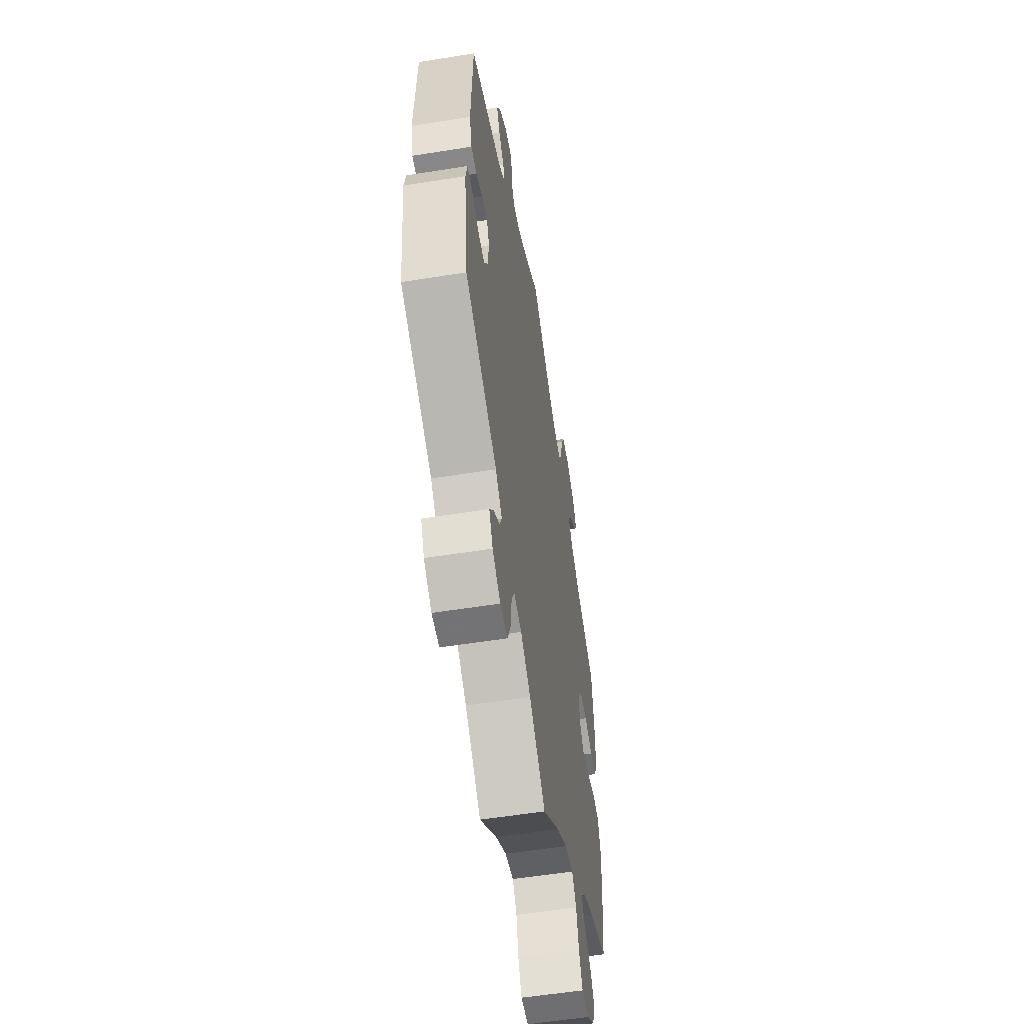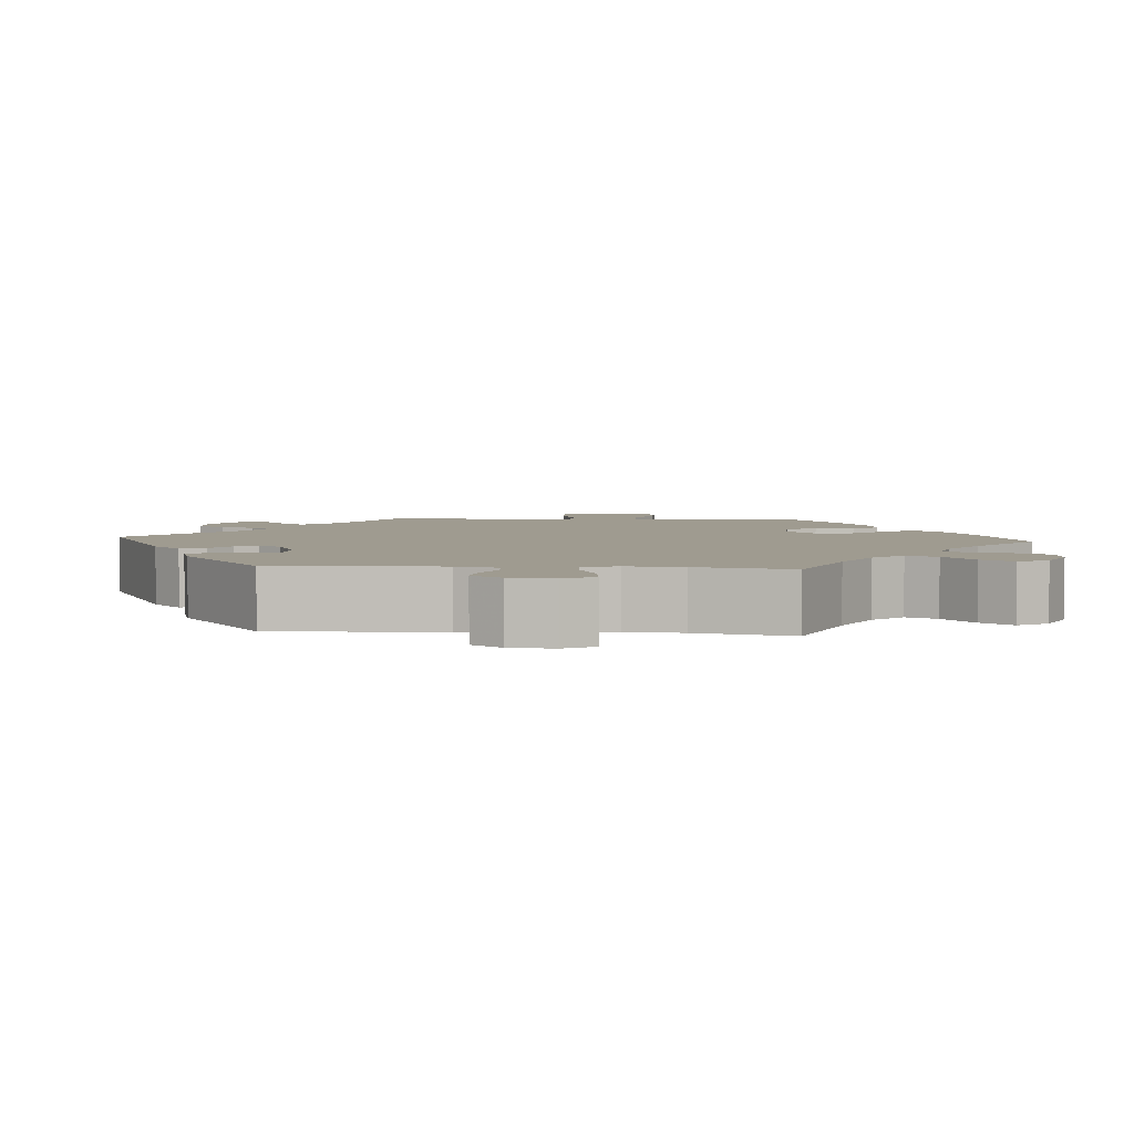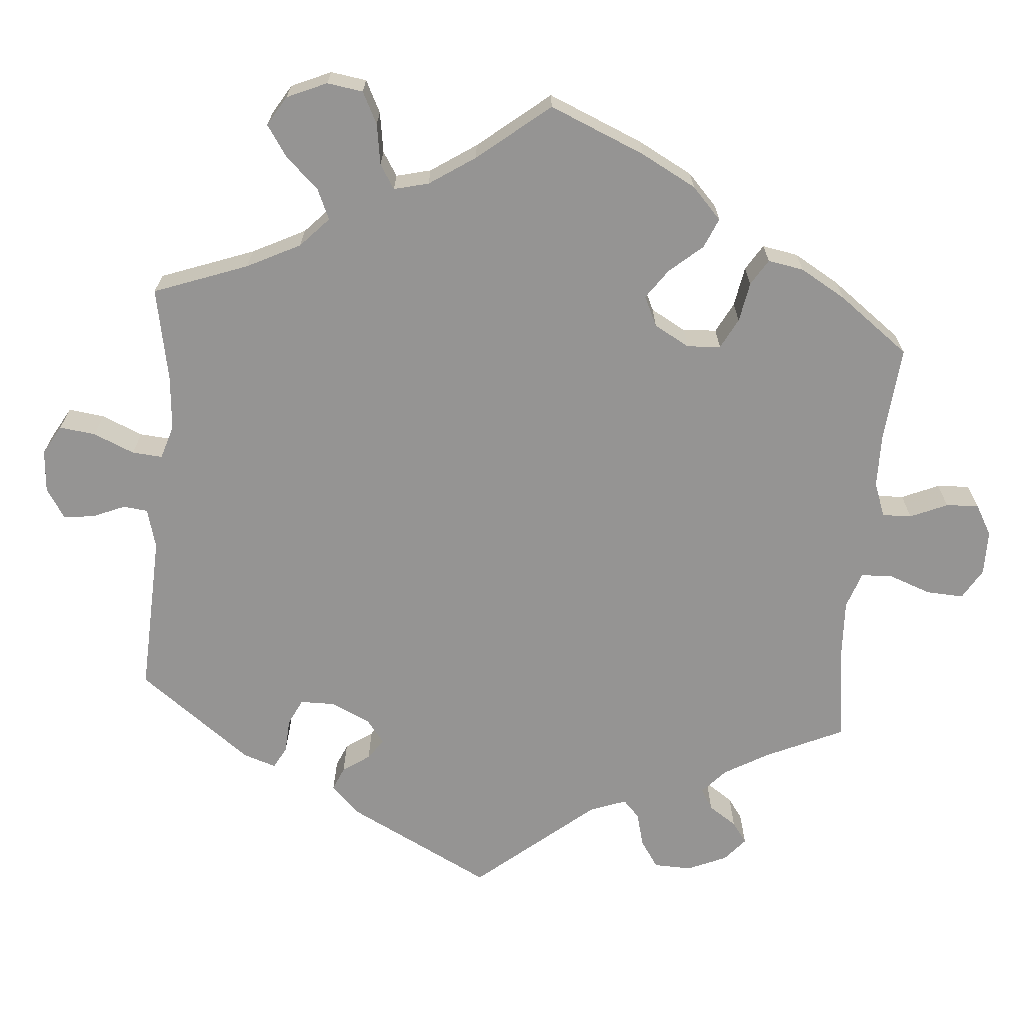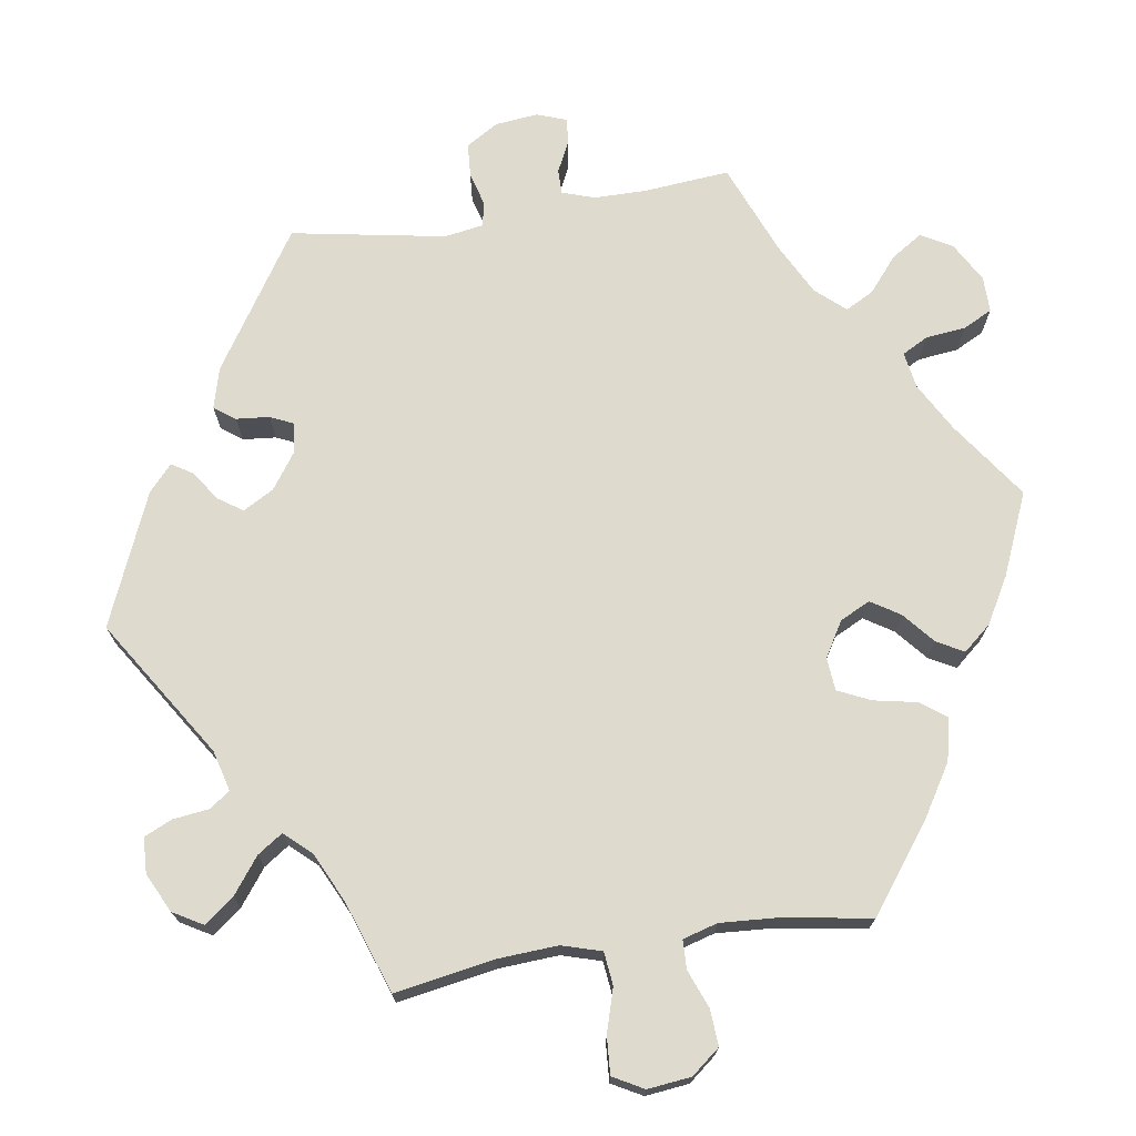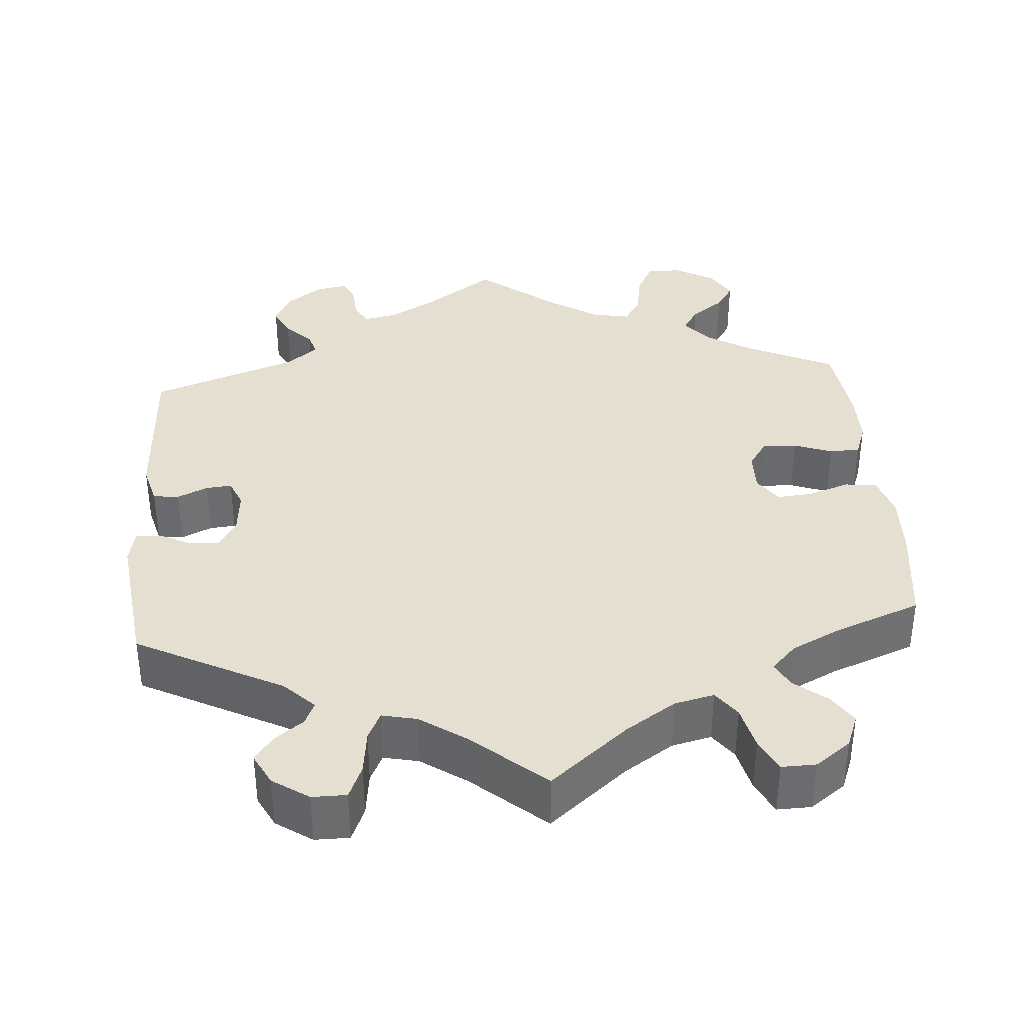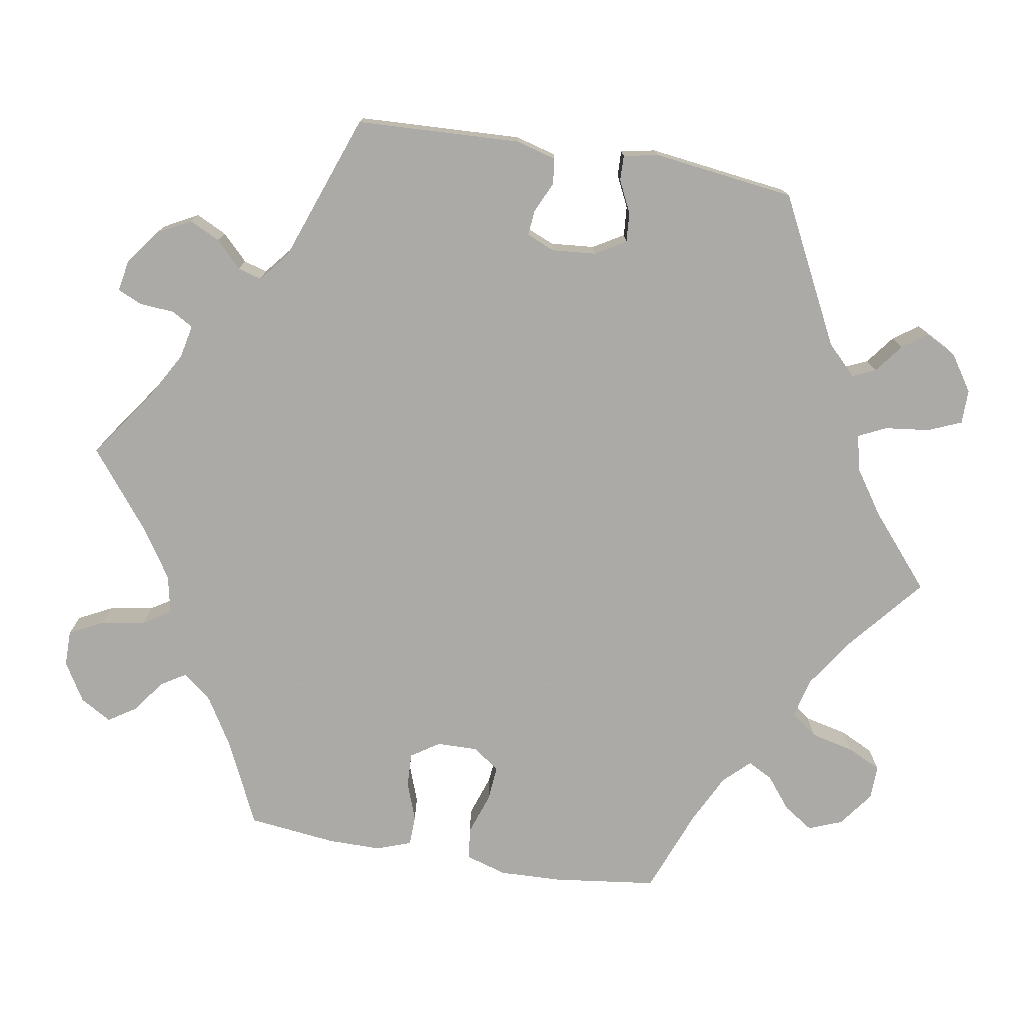
<metadata>
{"format":"obj","ext":"obj","renderer":"f3d","projection":"perspective","resolution":1024,"background":"white","views":[{"elev":-56.0,"azim":99.5,"up":"+Z"},{"elev":4.1,"azim":155.0,"up":"+Y"},{"elev":-67.1,"azim":-124.9,"up":"+Y"},{"elev":71.3,"azim":-158.9,"up":"+Y"},{"elev":36.7,"azim":175.6,"up":"+Y"},{"elev":-75.7,"azim":80.3,"up":"+Y"}]}
</metadata>
<code>
v 0.51 0.07 0.079
v 0.496 0.07 0.027
v 0.463 0.07 0.023
v 0.424 0.07 0.041
v 0.391 0.07 0.044
v 0.376 0.07 0.008
v 0.381 0.07 -0.048
v 0.404 0.07 -0.087
v 0.442 0.07 -0.084
v 0.483 0.07 -0.064
v 0.515 0.07 -0.063
v 0.524 0.07 -0.107
v 0.501 0.07 -0.289
v 0.314 0.07 -0.385
v 0.276 0.07 -0.423
v 0.289 0.07 -0.452
v 0.326 0.07 -0.48
v 0.349 0.07 -0.512
v 0.328 0.07 -0.552
v 0.282 0.07 -0.583
v 0.238 0.07 -0.583
v 0.22 0.07 -0.54
v 0.213 0.07 -0.483
v 0.196 0.07 -0.448
v 0.151 0.07 -0.458
v 0.093 0.07 -0.498
v 0 0.07 -0.578
v -0.099 0.07 -0.496
v -0.163 0.07 -0.454
v -0.214 0.07 -0.442
v -0.239 0.07 -0.476
v -0.252 0.07 -0.532
v -0.273 0.07 -0.575
v -0.317 0.07 -0.574
v -0.362 0.07 -0.541
v -0.379 0.07 -0.498
v -0.354 0.07 -0.46
v -0.313 0.07 -0.427
v -0.296 0.07 -0.395
v -0.328 0.07 -0.362
v -0.391 0.07 -0.331
v -0.501 0.07 -0.289
v -0.518 0.07 -0.157
v -0.521 0.07 -0.077
v -0.505 0.07 -0.024
v -0.464 0.07 -0.019
v -0.411 0.07 -0.037
v -0.365 0.07 -0.041
v -0.341 0.07 -0.006
v -0.342 0.07 0.046
v -0.366 0.07 0.082
v -0.41 0.07 0.08
v -0.459 0.07 0.062
v -0.498 0.07 0.063
v -0.514 0.07 0.107
v -0.514 0.07 0.175
v -0.501 0.07 0.288
v -0.391 0.07 0.34
v -0.33 0.07 0.377
v -0.3 0.07 0.414
v -0.32 0.07 0.446
v -0.362 0.07 0.477
v -0.385 0.07 0.512
v -0.362 0.07 0.552
v -0.312 0.07 0.582
v -0.266 0.07 0.582
v -0.244 0.07 0.539
v -0.234 0.07 0.482
v -0.212 0.07 0.447
v -0.163 0.07 0.457
v -0.1 0.07 0.498
v 0 0.07 0.577
v 0.091 0.07 0.513
v 0.149 0.07 0.48
v 0.192 0.07 0.471
v 0.208 0.07 0.499
v 0.211 0.07 0.543
v 0.225 0.07 0.574
v 0.265 0.07 0.567
v 0.31 0.07 0.534
v 0.333 0.07 0.491
v 0.314 0.07 0.452
v 0.281 0.07 0.419
v 0.272 0.07 0.389
v 0.311 0.07 0.357
v 0.5 0.07 0.289
v 0.51 0 0.079
v 0.496 0 0.027
v 0.463 0 0.023
v 0.424 0 0.041
v 0.391 0 0.044
v 0.376 0 0.008
v 0.381 0 -0.048
v 0.404 0 -0.087
v 0.442 0 -0.084
v 0.483 0 -0.064
v 0.515 0 -0.063
v 0.524 0 -0.107
v 0.501 0 -0.289
v 0.314 0 -0.385
v 0.276 0 -0.423
v 0.289 0 -0.452
v 0.326 0 -0.48
v 0.349 0 -0.512
v 0.328 0 -0.552
v 0.282 0 -0.583
v 0.238 0 -0.583
v 0.22 0 -0.54
v 0.213 0 -0.483
v 0.196 0 -0.448
v 0.151 0 -0.458
v 0.093 0 -0.498
v 0 0 -0.578
v -0.099 0 -0.496
v -0.163 0 -0.454
v -0.214 0 -0.442
v -0.239 0 -0.476
v -0.252 0 -0.532
v -0.273 0 -0.575
v -0.317 0 -0.574
v -0.362 0 -0.541
v -0.379 0 -0.498
v -0.354 0 -0.46
v -0.313 0 -0.427
v -0.296 0 -0.395
v -0.328 0 -0.362
v -0.391 0 -0.331
v -0.501 0 -0.289
v -0.518 0 -0.157
v -0.521 0 -0.077
v -0.505 0 -0.024
v -0.464 0 -0.019
v -0.411 0 -0.037
v -0.365 0 -0.041
v -0.341 0 -0.006
v -0.342 0 0.046
v -0.366 0 0.082
v -0.41 0 0.08
v -0.459 0 0.062
v -0.498 0 0.063
v -0.514 0 0.107
v -0.514 0 0.175
v -0.501 0 0.288
v -0.391 0 0.34
v -0.33 0 0.377
v -0.3 0 0.414
v -0.32 0 0.446
v -0.362 0 0.477
v -0.385 0 0.512
v -0.362 0 0.552
v -0.312 0 0.582
v -0.266 0 0.582
v -0.244 0 0.539
v -0.234 0 0.482
v -0.212 0 0.447
v -0.163 0 0.457
v -0.1 0 0.498
v 0 0 0.577
v 0.091 0 0.513
v 0.149 0 0.48
v 0.192 0 0.471
v 0.208 0 0.499
v 0.211 0 0.543
v 0.225 0 0.574
v 0.265 0 0.567
v 0.31 0 0.534
v 0.333 0 0.491
v 0.314 0 0.452
v 0.281 0 0.419
v 0.272 0 0.389
v 0.311 0 0.357
v 0.5 0 0.289
f 85 86 1 2
f 84 85 2 3
f 80 81 82 83
f 80 83 84
f 79 80 84
f 76 77 78 79
f 75 76 79 84
f 74 75 84 3
f 71 72 73
f 70 71 73 74
f 69 70 74 3
f 65 66 67 68
f 65 68 69
f 64 65 69
f 61 62 63 64
f 60 61 64 69
f 59 60 69
f 58 59 69
f 55 56 57 58
f 52 53 54 55
f 51 52 55 58
f 50 51 58 69
f 44 45 46 47
f 44 47 48
f 41 42 43 44
f 40 41 44 48
f 39 40 48 49
f 35 36 37 38
f 35 38 39
f 34 35 39
f 31 32 33 34
f 30 31 34 39
f 29 30 39 49
f 26 27 28
f 25 26 28 29
f 24 25 29 49
f 20 21 22 23
f 20 23 24
f 19 20 24
f 16 17 18 19
f 15 16 19 24
f 14 15 24 49
f 9 10 11 12
f 8 9 12 13
f 7 8 13 14
f 69 3 4
f 69 4 5
f 50 69 5 6
f 14 49 50
f 6 7 14 50
f 88 87 172 171
f 89 88 171 170
f 169 168 167 166
f 170 169 166
f 170 166 165
f 165 164 163 162
f 170 165 162 161
f 89 170 161 160
f 159 158 157
f 160 159 157 156
f 89 160 156 155
f 154 153 152 151
f 155 154 151
f 155 151 150
f 150 149 148 147
f 155 150 147 146
f 155 146 145
f 155 145 144
f 144 143 142 141
f 141 140 139 138
f 144 141 138 137
f 155 144 137 136
f 133 132 131 130
f 134 133 130
f 130 129 128 127
f 134 130 127 126
f 135 134 126 125
f 124 123 122 121
f 125 124 121
f 125 121 120
f 120 119 118 117
f 125 120 117 116
f 135 125 116 115
f 114 113 112
f 115 114 112 111
f 135 115 111 110
f 109 108 107 106
f 110 109 106
f 110 106 105
f 105 104 103 102
f 110 105 102 101
f 135 110 101 100
f 98 97 96 95
f 99 98 95 94
f 100 99 94 93
f 90 89 155
f 91 90 155
f 92 91 155 136
f 136 135 100
f 136 100 93 92
f 1 87 88 2
f 2 88 89 3
f 3 89 90 4
f 4 90 91 5
f 5 91 92 6
f 6 92 93 7
f 7 93 94 8
f 8 94 95 9
f 9 95 96 10
f 10 96 97 11
f 11 97 98 12
f 12 98 99 13
f 13 99 100 14
f 14 100 101 15
f 15 101 102 16
f 16 102 103 17
f 17 103 104 18
f 18 104 105 19
f 19 105 106 20
f 20 106 107 21
f 21 107 108 22
f 22 108 109 23
f 23 109 110 24
f 24 110 111 25
f 25 111 112 26
f 26 112 113 27
f 27 113 114 28
f 28 114 115 29
f 29 115 116 30
f 30 116 117 31
f 31 117 118 32
f 32 118 119 33
f 33 119 120 34
f 34 120 121 35
f 35 121 122 36
f 36 122 123 37
f 37 123 124 38
f 38 124 125 39
f 39 125 126 40
f 40 126 127 41
f 41 127 128 42
f 42 128 129 43
f 43 129 130 44
f 44 130 131 45
f 45 131 132 46
f 46 132 133 47
f 47 133 134 48
f 48 134 135 49
f 49 135 136 50
f 50 136 137 51
f 51 137 138 52
f 52 138 139 53
f 53 139 140 54
f 54 140 141 55
f 55 141 142 56
f 56 142 143 57
f 57 143 144 58
f 58 144 145 59
f 59 145 146 60
f 60 146 147 61
f 61 147 148 62
f 62 148 149 63
f 63 149 150 64
f 64 150 151 65
f 65 151 152 66
f 66 152 153 67
f 67 153 154 68
f 68 154 155 69
f 69 155 156 70
f 70 156 157 71
f 71 157 158 72
f 72 158 159 73
f 73 159 160 74
f 74 160 161 75
f 75 161 162 76
f 76 162 163 77
f 77 163 164 78
f 78 164 165 79
f 79 165 166 80
f 80 166 167 81
f 81 167 168 82
f 82 168 169 83
f 83 169 170 84
f 84 170 171 85
f 85 171 172 86
f 86 172 87 1

</code>
